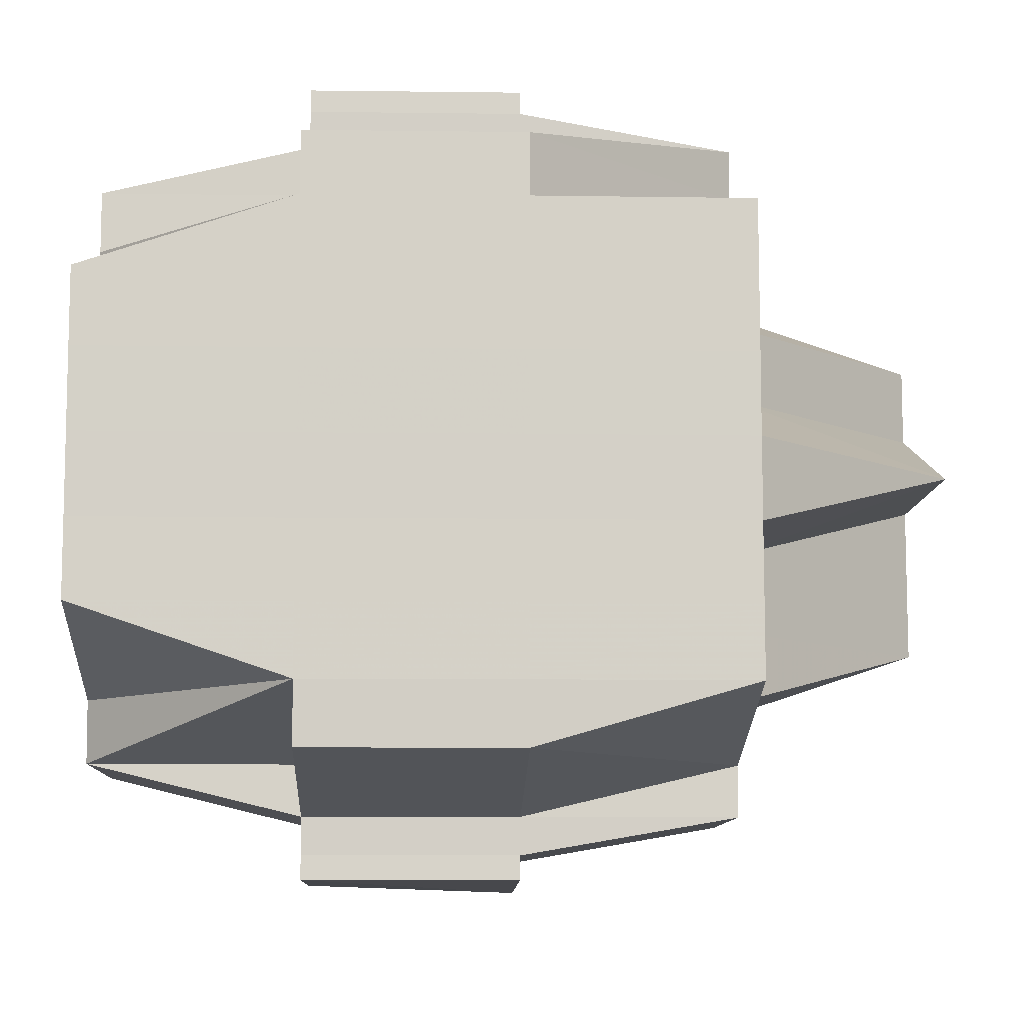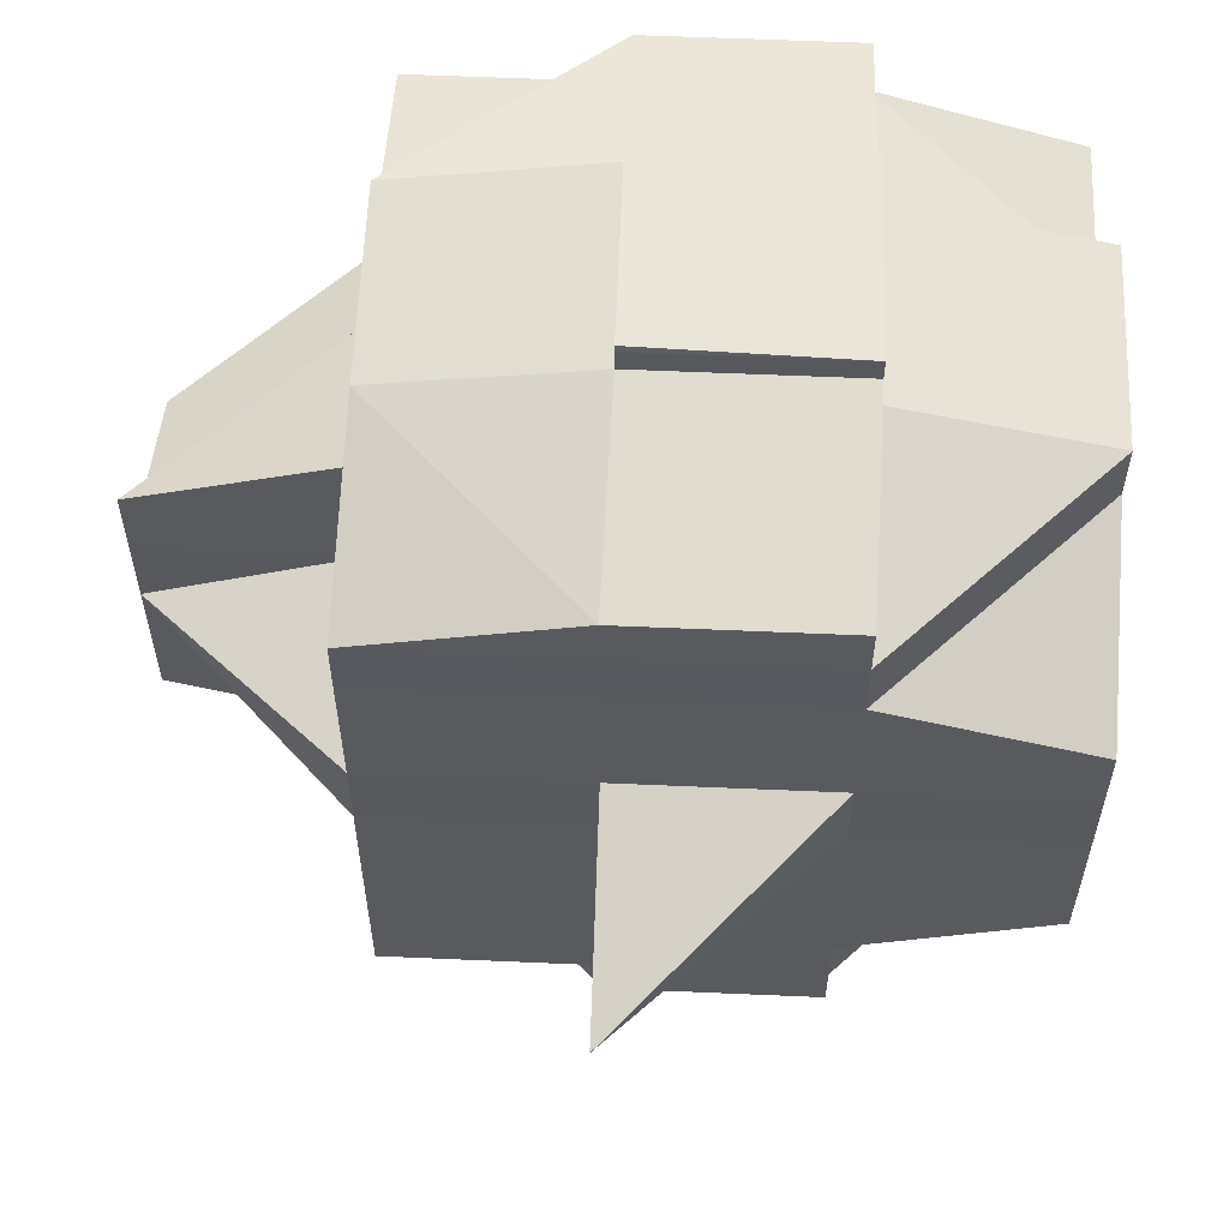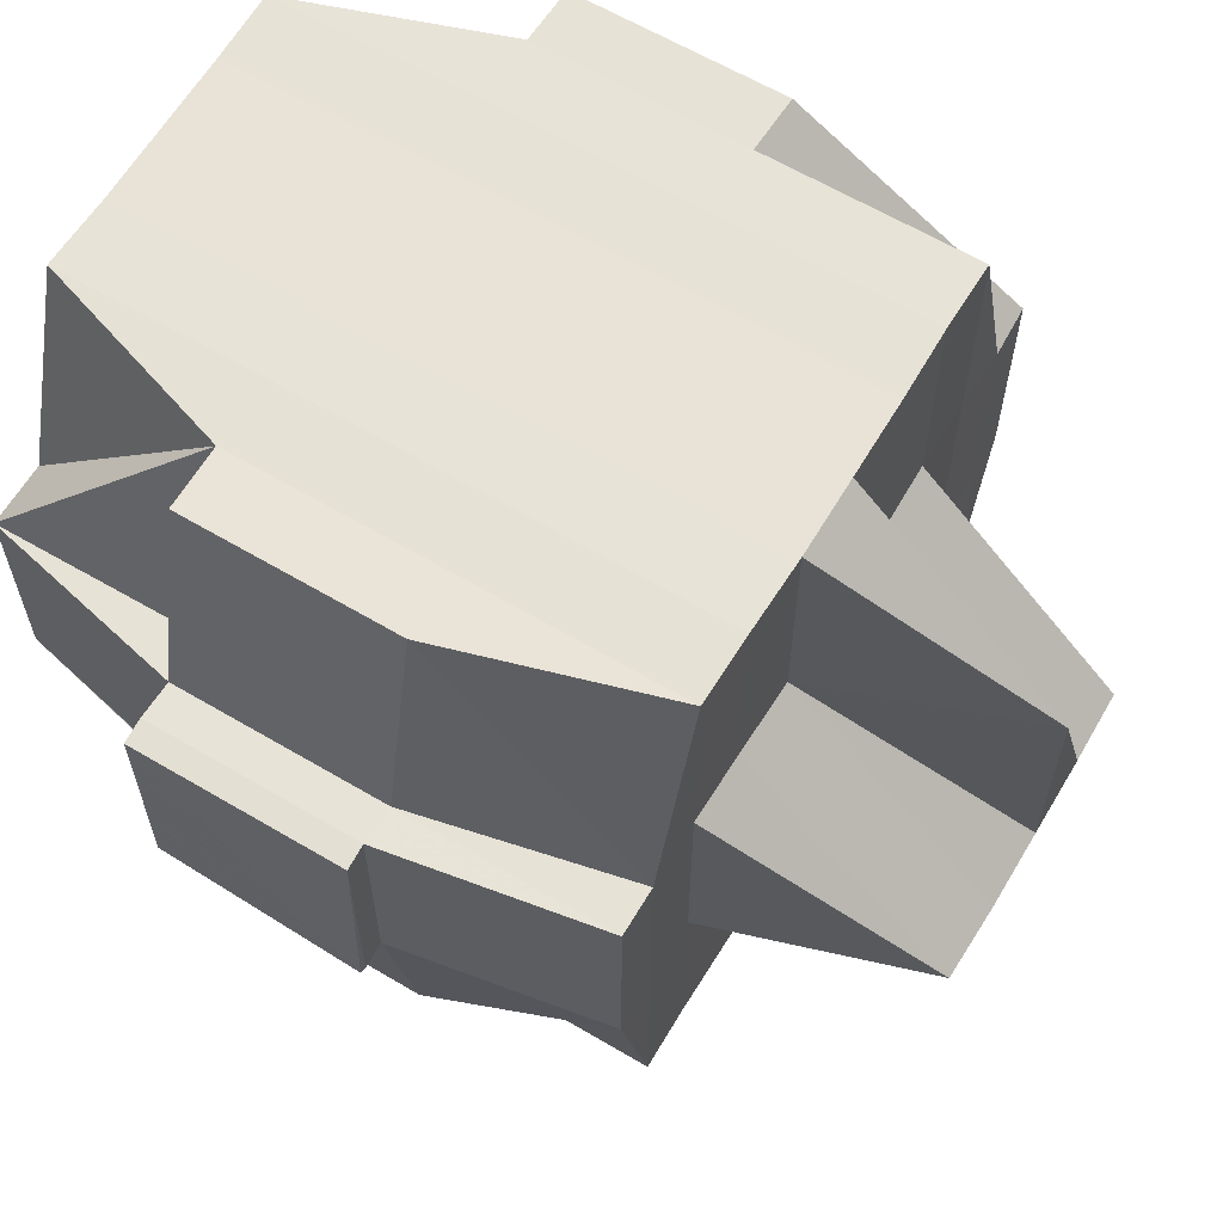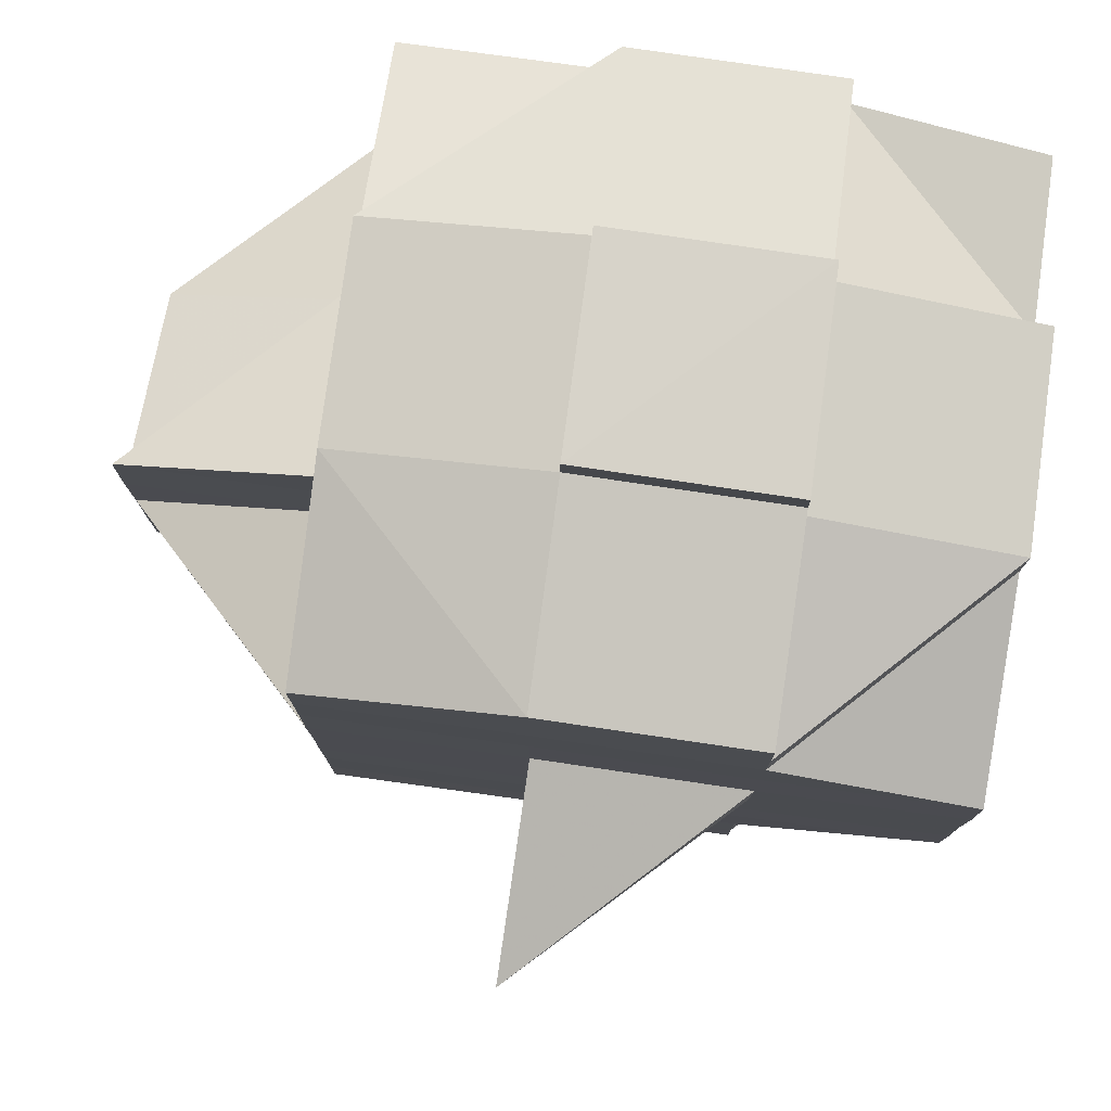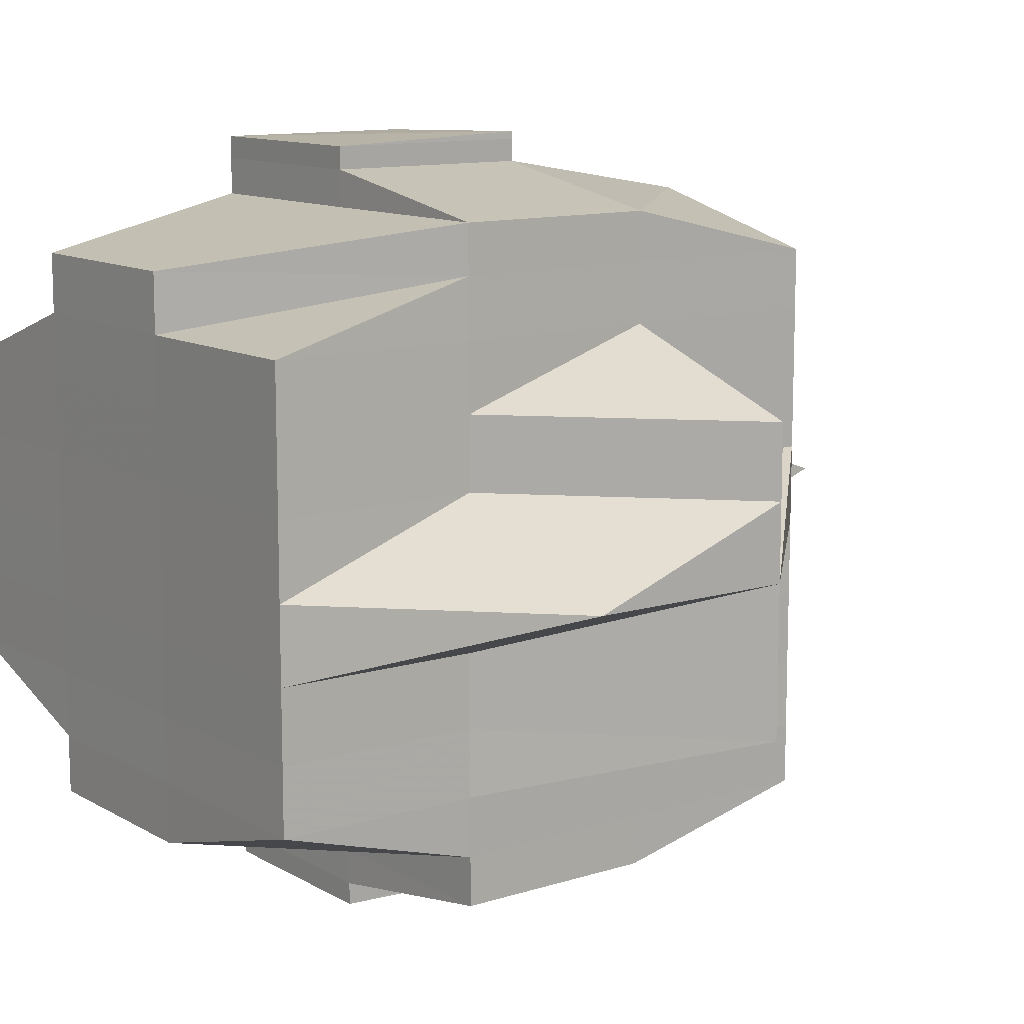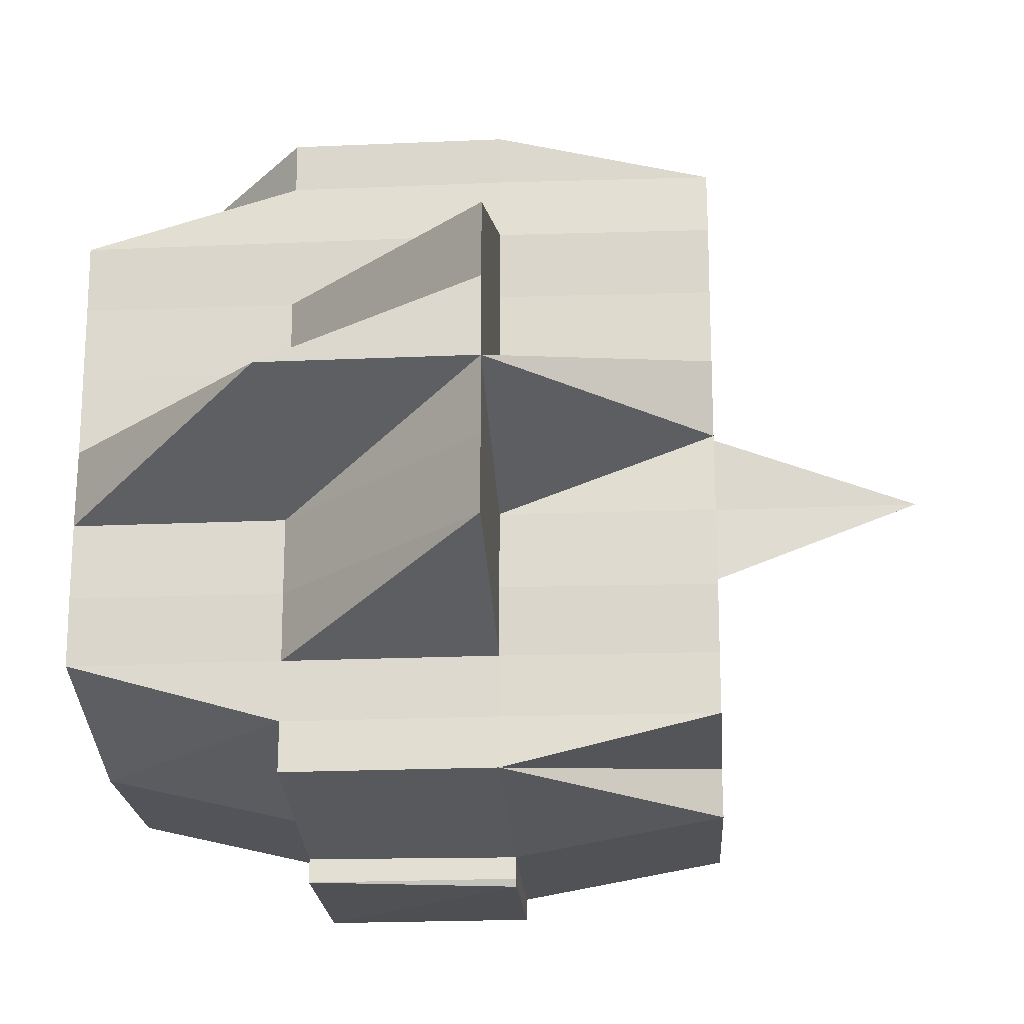
<metadata>
{"format":"obj","ext":"obj","renderer":"f3d","projection":"perspective","resolution":1024,"background":"white","views":[{"elev":-9.7,"azim":177.7,"up":"+Z"},{"elev":59.1,"azim":2.6,"up":"+Z"},{"elev":62.7,"azim":-148.9,"up":"+Y"},{"elev":78.5,"azim":8.0,"up":"+Z"},{"elev":11.5,"azim":-126.6,"up":"+Z"},{"elev":-20.2,"azim":-85.8,"up":"+Z"}]}
</metadata>
<code>
o 4437
v 2240 1908 7.568
v 2240 1908 7.568
v 2240 1908 7.567
v 2240 1908 7.568
v 2240 1908 7.568
v 2240 1908 7.568
v 2240 1908 7.569
v 2240 1908 7.569
v 2240 1908 7.569
v 2240 1908 7.568
v 2240 1908 7.568
v 2240 1908 7.569
v 2240 1908 7.569
v 2240 1908 7.57
v 2240 1908 7.573
v 2240 1908 7.57
v 2240 1908 7.57
v 2240 1908 7.573
v 2240 1908 7.57
v 2240 1908 7.569
v 2240 1908 7.569
v 2240 1908 7.568
v 2240 1908 7.569
v 2240 1908 7.568
v 2240 1908 7.569
v 2240 1908 7.568
v 2240 1908 7.569
v 2240 1908 7.57
v 2240 1908 7.569
v 2240 1908 7.57
v 2240 1908 7.57
v 2240 1908 7.57
v 2240 1908 7.57
v 2240 1908 7.573
v 2240 1908 7.57
v 2240 1908 7.573
v 2240 1908 7.573
v 2240 1908 7.573
v 2240 1908 7.57
v 2240 1908 7.573
v 2240 1908 7.576
v 2240 1908 7.579
v 2240 1908 7.576
v 2240 1908 7.576
v 2240 1908 7.583
v 2240 1908 7.579
v 2240 1908 7.573
v 2240 1908 7.586
v 2240 1908 7.583
v 2240 1908 7.576
v 2240 1908 7.576
v 2240 1908 7.579
v 2240 1908 7.576
v 2240 1908 7.573
v 2240 1908 7.579
v 2240 1908 7.583
v 2240 1908 7.579
v 2240 1908 7.579
v 2240 1908 7.583
v 2240 1908 7.576
v 2240 1908 7.573
v 2240 1908 7.573
v 2240 1908 7.576
v 2240 1908 7.576
v 2240 1908 7.579
v 2240 1908 7.583
v 2240 1908 7.579
v 2240 1908 7.579
v 2240 1908 7.576
v 2240 1908 7.583
v 2240 1908 7.583
v 2240 1908 7.579
v 2240 1908 7.576
v 2240 1908 7.583
v 2240 1908 7.586
v 2240 1908 7.59
v 2240 1908 7.586
v 2240 1908 7.586
v 2240 1908 7.583
v 2240 1908 7.586
v 2240 1908 7.583
v 2240 1908 7.59
v 2240 1908 7.594
v 2240 1908 7.59
v 2240 1908 7.59
v 2240 1908 7.594
v 2240 1908 7.597
v 2240 1908 7.594
v 2240 1908 7.594
v 2240 1908 7.59
v 2240 1908 7.59
v 2240 1908 7.586
v 2240 1908 7.594
v 2240 1908 7.597
v 2240 1908 7.59
v 2240 1908 7.59
v 2240 1908 7.6
v 2240 1908 7.597
v 2240 1908 7.59
v 2240 1908 7.586
v 2240 1908 7.594
v 2240 1908 7.594
v 2240 1908 7.594
v 2240 1908 7.59
v 2240 1908 7.597
v 2240 1908 7.597
v 2240 1908 7.597
v 2240 1908 7.6
v 2240 1908 7.594
v 2240 1908 7.6
v 2240 1908 7.6
v 2240 1908 7.6
v 2240 1908 7.602
v 2240 1908 7.602
v 2240 1908 7.604
v 2240 1908 7.602
v 2240 1908 7.602
v 2240 1908 7.604
v 2240 1908 7.6
v 2240 1908 7.602
v 2240 1908 7.602
v 2240 1908 7.604
v 2240 1908 7.6
v 2240 1908 7.605
v 2240 1908 7.604
v 2240 1908 7.605
v 2240 1908 7.605
v 2240 1908 7.605
v 2240 1908 7.605
v 2240 1908 7.604
v 2240 1908 7.604
v 2240 1908 7.605
v 2240 1908 7.604
v 2240 1908 7.605
v 2240 1908 7.604
v 2240 1908 7.604
v 2240 1908 7.605
v 2240 1908 7.605
v 2240 1908 7.604
v 2240 1908 7.602
v 2240 1908 7.602
v 2240 1908 7.604
v 2240 1908 7.602
v 2240 1908 7.6
v 2240 1908 7.604
v 2240 1908 7.605
v 2240 1908 7.605
v 2240 1908 7.604
v 2240 1908 7.604
v 2240 1908 7.602
v 2240 1908 7.602
v 2240 1908 7.6
v 2240 1908 7.602
v 2240 1908 7.602
v 2240 1908 7.6
v 2240 1908 7.602
v 2240 1908 7.6
v 2240 1908 7.6
v 2240 1908 7.597
v 2240 1908 7.602
v 2240 1908 7.6
v 2240 1908 7.604
v 2240 1908 7.604
v 2240 1908 7.597
v 2240 1908 7.597
v 2240 1908 7.597
v 2240 1908 7.6
v 2240 1908 7.594
v 2240 1908 7.594
v 2240 1908 7.59
v 2240 1908 7.594
v 2240 1908 7.597
v 2240 1908 7.594
v 2240 1908 7.59
v 2240 1908 7.586
v 2240 1908 7.59
v 2240 1908 7.59
v 2240 1908 7.59
v 2240 1908 7.586
v 2240 1908 7.583
v 2240 1908 7.586
v 2240 1908 7.586
v 2240 1908 7.586
v 2240 1908 7.583
v 2240 1908 7.579
v 2240 1908 7.583
v 2240 1908 7.579
v 2240 1908 7.579
v 2240 1908 7.576
v 2240 1908 7.573
v 2240 1908 7.573
v 2240 1908 7.576
v 2240 1908 7.579
v 2240 1908 7.573
v 2240 1908 7.573
v 2240 1908 7.576
v 2240 1908 7.579
v 2240 1908 7.583
v 2240 1908 7.576
v 2240 1908 7.573
v 2240 1908 7.57
v 2240 1908 7.573
v 2240 1908 7.57
v 2240 1908 7.576
v 2240 1908 7.573
v 2240 1908 7.579
v 2240 1908 7.579
v 2240 1908 7.57
v 2240 1908 7.573
v 2240 1908 7.579
v 2240 1908 7.576
v 2240 1908 7.569
v 2240 1908 7.569
v 2240 1908 7.57
v 2240 1908 7.568
v 2240 1908 7.568
v 2240 1908 7.579
v 2240 1908 7.576
v 2240 1908 7.579
v 2240 1908 7.583
v 2240 1908 7.586
v 2240 1908 7.583
v 2240 1908 7.583
v 2240 1908 7.579
v 2240 1908 7.576
v 2240 1908 7.573
v 2240 1908 7.579
v 2240 1908 7.573
v 2240 1908 7.57
v 2240 1908 7.583
v 2240 1908 7.583
v 2240 1908 7.579
v 2240 1908 7.586
v 2240 1908 7.586
v 2240 1908 7.586
v 2240 1908 7.579
v 2240 1908 7.576
v 2240 1908 7.586
v 2240 1908 7.583
v 2240 1908 7.583
v 2240 1908 7.583
v 2240 1908 7.586
v 2240 1908 7.59
v 2240 1908 7.586
v 2240 1908 7.586
v 2240 1908 7.583
v 2240 1908 7.59
v 2240 1908 7.59
v 2240 1908 7.59
v 2240 1908 7.594
v 2240 1908 7.586
v 2240 1908 7.59
v 2240 1908 7.59
v 2240 1908 7.59
v 2240 1908 7.583
v 2240 1908 7.579
v 2240 1908 7.586
v 2240 1908 7.59
v 2240 1908 7.579
v 2240 1908 7.576
v 2240 1908 7.594
v 2240 1908 7.594
v 2240 1908 7.594
v 2240 1908 7.597
v 2240 1908 7.597
v 2240 1908 7.597
v 2240 1908 7.6
v 2240 1908 7.597
v 2240 1908 7.594
v 2240 1908 7.59
v 2240 1908 7.6
v 2240 1908 7.597
v 2240 1908 7.594
v 2240 1908 7.594
v 2240 1908 7.6
v 2240 1908 7.597
v 2240 1908 7.6
v 2240 1908 7.6
v 2240 1908 7.597
v 2240 1908 7.594
v 2240 1908 7.597
v 2240 1908 7.594
v 2240 1908 7.59
v 2240 1908 7.594
v 2240 1908 7.6
v 2240 1908 7.6
v 2240 1908 7.597
v 2240 1908 7.6
v 2240 1908 7.597
v 2240 1908 7.6
v 2240 1908 7.602
v 2240 1908 7.6
v 2240 1908 7.6
v 2240 1908 7.594
v 2240 1908 7.597
v 2240 1908 7.59
v 2240 1908 7.586
v 2240 1908 7.59
v 2240 1908 7.594
v 2240 1908 7.59
v 2240 1908 7.586
v 2240 1908 7.583
v 2240 1908 7.586
v 2240 1908 7.586
v 2240 1908 7.583
v 2240 1908 7.583
v 2240 1908 7.579
v 2240 1908 7.568
v 2240 1908 7.568
v 2240 1908 7.567
v 2240 1908 7.568
v 2240 1908 7.567
v 2240 1908 7.57
v 2240 1908 7.57
v 2240 1908 7.569
v 2240 1908 7.573
v 2240 1908 7.573
v 2240 1908 7.57
v 2240 1908 7.573
v 2240 1908 7.576
v 2240 1908 7.573
v 2240 1908 7.573
v 2240 1908 7.586
v 2240 1908 7.586
v 2240 1908 7.583
v 2240 1908 7.586
v 2240 1908 7.59
v 2240 1908 7.605
v 2240 1908 7.605
v 2240 1908 7.605
v 2240 1908 7.605
v 2240 1908 7.605
f 1 2 3
f 4 5 3
f 6 7 1
f 8 9 5
f 10 8 11
f 12 13 2
f 7 14 12
f 14 15 16
f 17 16 12
f 16 18 19
f 16 19 20
f 21 20 22
f 23 21 24
f 24 25 26
f 27 28 23
f 29 30 21
f 30 31 25
f 32 30 23
f 33 34 30
f 35 36 32
f 37 36 35
f 36 38 39
f 40 41 36
f 41 42 43
f 44 43 36
f 42 45 46
f 36 43 47
f 45 48 49
f 43 50 47
f 51 52 50
f 50 53 47
f 47 53 54
f 47 54 30
f 30 54 17
f 50 55 53
f 52 56 55
f 57 55 50
f 58 59 57
f 53 60 54
f 54 60 61
f 54 62 31
f 60 63 62
f 64 65 60
f 65 66 67
f 68 67 60
f 60 67 69
f 55 70 68
f 71 70 55
f 55 72 73
f 70 74 72
f 56 75 70
f 75 76 77
f 78 77 70
f 70 77 79
f 77 80 79
f 79 80 81
f 79 81 67
f 77 82 80
f 76 83 82
f 84 82 77
f 85 86 84
f 86 87 88
f 89 88 90
f 91 90 92
f 93 94 89
f 95 93 96
f 94 97 98
f 82 99 100
f 101 102 99
f 103 101 82
f 82 101 104
f 83 105 101
f 98 106 101
f 106 107 102
f 106 108 107
f 101 106 109
f 98 110 106
f 111 110 98
f 110 112 106
f 111 113 110
f 110 113 112
f 114 113 111
f 114 115 113
f 116 115 117
f 118 115 114
f 119 114 111
f 120 114 119
f 121 122 114
f 123 121 119
f 118 124 125
f 126 127 124
f 128 127 129
f 130 128 131
f 132 129 133
f 134 132 135
f 136 137 118
f 137 138 139
f 140 136 141
f 142 118 141
f 141 139 143
f 141 143 144
f 145 146 142
f 146 147 148
f 149 148 150
f 151 150 152
f 151 149 153
f 154 145 151
f 117 151 155
f 156 154 112
f 157 151 158
f 157 152 159
f 112 160 161
f 162 163 160
f 112 157 164
f 164 157 165
f 166 167 164
f 164 165 168
f 168 159 169
f 168 169 170
f 171 164 168
f 172 164 171
f 173 166 171
f 171 168 174
f 174 170 175
f 174 168 176
f 177 171 174
f 109 171 177
f 178 173 177
f 177 174 179
f 179 175 180
f 179 174 181
f 182 177 179
f 183 178 182
f 104 177 182
f 182 179 184
f 184 180 185
f 184 179 186
f 81 182 184
f 80 182 81
f 81 184 187
f 67 81 187
f 187 184 188
f 67 187 69
f 187 188 69
f 69 188 189
f 69 189 190
f 191 192 190
f 188 193 189
f 190 189 194
f 190 194 16
f 194 195 16
f 189 196 194
f 194 196 195
f 189 193 196
f 197 198 193
f 196 199 195
f 195 199 200
f 195 200 201
f 201 202 203
f 199 204 200
f 200 204 205
f 196 206 199
f 193 206 196
f 199 207 204
f 208 209 201
f 206 210 211
f 212 208 213
f 214 201 213
f 201 28 213
f 215 212 216
f 217 207 218
f 219 220 207
f 220 221 222
f 223 222 207
f 207 222 224
f 207 224 204
f 204 224 44
f 204 225 226
f 224 227 225
f 228 226 229
f 222 230 224
f 230 231 227
f 224 230 232
f 233 234 231
f 222 235 230
f 232 236 237
f 238 235 222
f 239 240 236
f 241 242 239
f 242 243 244
f 235 245 246
f 221 247 235
f 248 249 245
f 247 250 248
f 235 248 251
f 252 248 235
f 244 78 49
f 244 253 78
f 254 253 244
f 49 255 256
f 49 257 255
f 253 258 257
f 259 256 260
f 254 261 253
f 262 263 258
f 264 265 263
f 261 266 262
f 266 119 264
f 119 267 268
f 266 268 269
f 261 269 270
f 271 119 266
f 272 266 261
f 272 271 266
f 273 261 254
f 273 272 261
f 248 273 254
f 274 273 248
f 274 272 273
f 275 271 272
f 275 141 271
f 153 141 275
f 276 272 274
f 276 275 272
f 277 275 276
f 278 140 275
f 279 278 276
f 280 276 274
f 281 276 280
f 280 282 283
f 284 281 280
f 165 281 284
f 165 285 281
f 286 285 287
f 285 288 289
f 290 291 288
f 292 291 293
f 294 295 284
f 284 280 296
f 296 280 252
f 296 283 297
f 298 284 296
f 299 284 298
f 300 294 298
f 298 296 301
f 301 296 238
f 301 297 302
f 303 298 301
f 176 298 303
f 304 300 303
f 303 301 305
f 305 302 210
f 305 301 223
f 306 303 305
f 198 304 306
f 181 303 306
f 306 305 206
f 206 305 307
f 193 306 206
f 186 306 193
f 308 309 310
f 309 311 312
f 313 314 315
f 316 317 318
f 319 320 317
f 321 322 318
f 323 324 325
f 326 327 324
f 328 329 330
f 330 331 332

</code>
